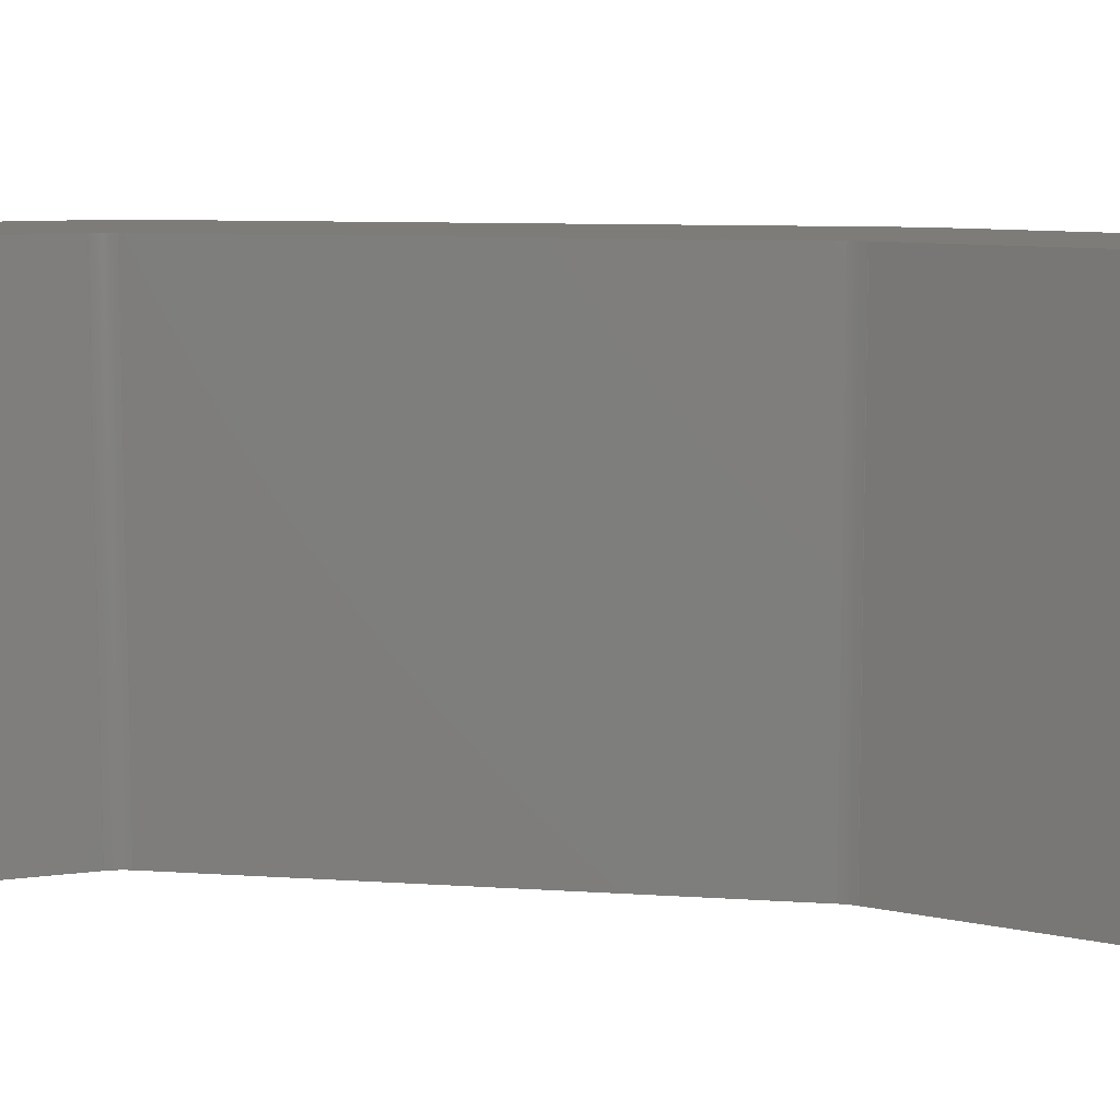
<metadata>
{"format":"step","ext":"step","renderer":"f3d","projection":"perspective","resolution":1024,"background":"white","views":[{"elev":9.3,"azim":70.1,"up":"+Z"}]}
</metadata>
<code>
ISO-10303-21;
DATA;
#1=MECHANICAL_DESIGN_GEOMETRIC_PRESENTATION_REPRESENTATION('',(#4),#446);
#2=SHAPE_REPRESENTATION_RELATIONSHIP('SRR','None',#453,#3);
#3=ADVANCED_BREP_SHAPE_REPRESENTATION('',(#5),#445);
#4=STYLED_ITEM('',(#463),#5);
#5=MANIFOLD_SOLID_BREP('Body1',#258);
#6=CYLINDRICAL_SURFACE('',#278,10);
#7=CYLINDRICAL_SURFACE('',#283,2);
#8=CYLINDRICAL_SURFACE('',#286,2);
#9=CYLINDRICAL_SURFACE('',#291,10);
#10=FACE_OUTER_BOUND('',#24,.T.);
#11=FACE_OUTER_BOUND('',#25,.T.);
#12=FACE_OUTER_BOUND('',#26,.T.);
#13=FACE_OUTER_BOUND('',#27,.T.);
#14=FACE_OUTER_BOUND('',#28,.T.);
#15=FACE_OUTER_BOUND('',#29,.T.);
#16=FACE_OUTER_BOUND('',#30,.T.);
#17=FACE_OUTER_BOUND('',#31,.T.);
#18=FACE_OUTER_BOUND('',#32,.T.);
#19=FACE_OUTER_BOUND('',#33,.T.);
#20=FACE_OUTER_BOUND('',#34,.T.);
#21=FACE_OUTER_BOUND('',#35,.T.);
#22=FACE_OUTER_BOUND('',#36,.T.);
#23=FACE_OUTER_BOUND('',#37,.T.);
#24=EDGE_LOOP('',(#162,#163,#164,#165,#166,#167,#168,#169,#170,#171,#172,
#173));
#25=EDGE_LOOP('',(#174,#175,#176,#177));
#26=EDGE_LOOP('',(#178,#179,#180,#181));
#27=EDGE_LOOP('',(#182,#183,#184,#185));
#28=EDGE_LOOP('',(#186,#187,#188,#189));
#29=EDGE_LOOP('',(#190,#191,#192,#193));
#30=EDGE_LOOP('',(#194,#195,#196,#197));
#31=EDGE_LOOP('',(#198,#199,#200,#201));
#32=EDGE_LOOP('',(#202,#203,#204,#205));
#33=EDGE_LOOP('',(#206,#207,#208,#209));
#34=EDGE_LOOP('',(#210,#211,#212,#213));
#35=EDGE_LOOP('',(#214,#215,#216,#217));
#36=EDGE_LOOP('',(#218,#219,#220,#221));
#37=EDGE_LOOP('',(#222,#223,#224,#225,#226,#227,#228,#229,#230,#231,#232,
#233));
#38=LINE('',#374,#66);
#39=LINE('',#378,#67);
#40=LINE('',#380,#68);
#41=LINE('',#382,#69);
#42=LINE('',#386,#70);
#43=LINE('',#390,#71);
#44=LINE('',#392,#72);
#45=LINE('',#393,#73);
#46=LINE('',#396,#74);
#47=LINE('',#398,#75);
#48=LINE('',#399,#76);
#49=LINE('',#403,#77);
#50=LINE('',#406,#78);
#51=LINE('',#407,#79);
#52=LINE('',#410,#80);
#53=LINE('',#411,#81);
#54=LINE('',#414,#82);
#55=LINE('',#415,#83);
#56=LINE('',#419,#84);
#57=LINE('',#422,#85);
#58=LINE('',#423,#86);
#59=LINE('',#427,#87);
#60=LINE('',#430,#88);
#61=LINE('',#431,#89);
#62=LINE('',#434,#90);
#63=LINE('',#435,#91);
#64=LINE('',#438,#92);
#65=LINE('',#439,#93);
#66=VECTOR('',#300,1);
#67=VECTOR('',#303,1);
#68=VECTOR('',#304,1);
#69=VECTOR('',#305,1);
#70=VECTOR('',#308,1);
#71=VECTOR('',#311,1);
#72=VECTOR('',#312,1);
#73=VECTOR('',#313,1);
#74=VECTOR('',#316,1);
#75=VECTOR('',#317,1);
#76=VECTOR('',#318,1);
#77=VECTOR('',#323,1);
#78=VECTOR('',#326,1);
#79=VECTOR('',#327,1);
#80=VECTOR('',#330,1);
#81=VECTOR('',#331,1);
#82=VECTOR('',#334,1);
#83=VECTOR('',#335,1);
#84=VECTOR('',#340,1);
#85=VECTOR('',#343,1);
#86=VECTOR('',#344,1);
#87=VECTOR('',#349,1);
#88=VECTOR('',#352,1);
#89=VECTOR('',#353,1);
#90=VECTOR('',#356,1);
#91=VECTOR('',#357,1);
#92=VECTOR('',#360,1);
#93=VECTOR('',#361,1);
#94=CIRCLE('',#273,10);
#95=CIRCLE('',#274,10);
#96=CIRCLE('',#275,2);
#97=CIRCLE('',#276,2);
#98=CIRCLE('',#279,10);
#99=CIRCLE('',#284,2);
#100=CIRCLE('',#287,2);
#101=CIRCLE('',#292,10);
#102=VERTEX_POINT('',#370);
#103=VERTEX_POINT('',#371);
#104=VERTEX_POINT('',#373);
#105=VERTEX_POINT('',#375);
#106=VERTEX_POINT('',#377);
#107=VERTEX_POINT('',#379);
#108=VERTEX_POINT('',#381);
#109=VERTEX_POINT('',#383);
#110=VERTEX_POINT('',#385);
#111=VERTEX_POINT('',#387);
#112=VERTEX_POINT('',#389);
#113=VERTEX_POINT('',#391);
#114=VERTEX_POINT('',#395);
#115=VERTEX_POINT('',#397);
#116=VERTEX_POINT('',#401);
#117=VERTEX_POINT('',#405);
#118=VERTEX_POINT('',#409);
#119=VERTEX_POINT('',#413);
#120=VERTEX_POINT('',#417);
#121=VERTEX_POINT('',#421);
#122=VERTEX_POINT('',#425);
#123=VERTEX_POINT('',#429);
#124=VERTEX_POINT('',#433);
#125=VERTEX_POINT('',#437);
#126=EDGE_CURVE('',#102,#103,#94,.T.);
#127=EDGE_CURVE('',#103,#104,#38,.T.);
#128=EDGE_CURVE('',#104,#105,#95,.T.);
#129=EDGE_CURVE('',#105,#106,#39,.T.);
#130=EDGE_CURVE('',#106,#107,#40,.T.);
#131=EDGE_CURVE('',#107,#108,#41,.T.);
#132=EDGE_CURVE('',#108,#109,#96,.T.);
#133=EDGE_CURVE('',#109,#110,#42,.T.);
#134=EDGE_CURVE('',#110,#111,#97,.T.);
#135=EDGE_CURVE('',#111,#112,#43,.T.);
#136=EDGE_CURVE('',#112,#113,#44,.T.);
#137=EDGE_CURVE('',#113,#102,#45,.T.);
#138=EDGE_CURVE('',#114,#103,#46,.T.);
#139=EDGE_CURVE('',#115,#114,#47,.T.);
#140=EDGE_CURVE('',#104,#115,#48,.T.);
#141=EDGE_CURVE('',#116,#115,#98,.T.);
#142=EDGE_CURVE('',#105,#116,#49,.T.);
#143=EDGE_CURVE('',#117,#116,#50,.T.);
#144=EDGE_CURVE('',#106,#117,#51,.T.);
#145=EDGE_CURVE('',#118,#117,#52,.T.);
#146=EDGE_CURVE('',#107,#118,#53,.T.);
#147=EDGE_CURVE('',#119,#118,#54,.T.);
#148=EDGE_CURVE('',#108,#119,#55,.T.);
#149=EDGE_CURVE('',#120,#119,#99,.T.);
#150=EDGE_CURVE('',#109,#120,#56,.T.);
#151=EDGE_CURVE('',#121,#120,#57,.T.);
#152=EDGE_CURVE('',#110,#121,#58,.T.);
#153=EDGE_CURVE('',#122,#121,#100,.T.);
#154=EDGE_CURVE('',#111,#122,#59,.T.);
#155=EDGE_CURVE('',#123,#122,#60,.T.);
#156=EDGE_CURVE('',#112,#123,#61,.T.);
#157=EDGE_CURVE('',#124,#123,#62,.T.);
#158=EDGE_CURVE('',#113,#124,#63,.T.);
#159=EDGE_CURVE('',#125,#124,#64,.T.);
#160=EDGE_CURVE('',#102,#125,#65,.T.);
#161=EDGE_CURVE('',#114,#125,#101,.T.);
#162=ORIENTED_EDGE('',*,*,#126,.T.);
#163=ORIENTED_EDGE('',*,*,#127,.T.);
#164=ORIENTED_EDGE('',*,*,#128,.T.);
#165=ORIENTED_EDGE('',*,*,#129,.T.);
#166=ORIENTED_EDGE('',*,*,#130,.T.);
#167=ORIENTED_EDGE('',*,*,#131,.T.);
#168=ORIENTED_EDGE('',*,*,#132,.T.);
#169=ORIENTED_EDGE('',*,*,#133,.T.);
#170=ORIENTED_EDGE('',*,*,#134,.T.);
#171=ORIENTED_EDGE('',*,*,#135,.T.);
#172=ORIENTED_EDGE('',*,*,#136,.T.);
#173=ORIENTED_EDGE('',*,*,#137,.T.);
#174=ORIENTED_EDGE('',*,*,#138,.F.);
#175=ORIENTED_EDGE('',*,*,#139,.F.);
#176=ORIENTED_EDGE('',*,*,#140,.F.);
#177=ORIENTED_EDGE('',*,*,#127,.F.);
#178=ORIENTED_EDGE('',*,*,#140,.T.);
#179=ORIENTED_EDGE('',*,*,#141,.F.);
#180=ORIENTED_EDGE('',*,*,#142,.F.);
#181=ORIENTED_EDGE('',*,*,#128,.F.);
#182=ORIENTED_EDGE('',*,*,#142,.T.);
#183=ORIENTED_EDGE('',*,*,#143,.F.);
#184=ORIENTED_EDGE('',*,*,#144,.F.);
#185=ORIENTED_EDGE('',*,*,#129,.F.);
#186=ORIENTED_EDGE('',*,*,#144,.T.);
#187=ORIENTED_EDGE('',*,*,#145,.F.);
#188=ORIENTED_EDGE('',*,*,#146,.F.);
#189=ORIENTED_EDGE('',*,*,#130,.F.);
#190=ORIENTED_EDGE('',*,*,#146,.T.);
#191=ORIENTED_EDGE('',*,*,#147,.F.);
#192=ORIENTED_EDGE('',*,*,#148,.F.);
#193=ORIENTED_EDGE('',*,*,#131,.F.);
#194=ORIENTED_EDGE('',*,*,#148,.T.);
#195=ORIENTED_EDGE('',*,*,#149,.F.);
#196=ORIENTED_EDGE('',*,*,#150,.F.);
#197=ORIENTED_EDGE('',*,*,#132,.F.);
#198=ORIENTED_EDGE('',*,*,#150,.T.);
#199=ORIENTED_EDGE('',*,*,#151,.F.);
#200=ORIENTED_EDGE('',*,*,#152,.F.);
#201=ORIENTED_EDGE('',*,*,#133,.F.);
#202=ORIENTED_EDGE('',*,*,#152,.T.);
#203=ORIENTED_EDGE('',*,*,#153,.F.);
#204=ORIENTED_EDGE('',*,*,#154,.F.);
#205=ORIENTED_EDGE('',*,*,#134,.F.);
#206=ORIENTED_EDGE('',*,*,#154,.T.);
#207=ORIENTED_EDGE('',*,*,#155,.F.);
#208=ORIENTED_EDGE('',*,*,#156,.F.);
#209=ORIENTED_EDGE('',*,*,#135,.F.);
#210=ORIENTED_EDGE('',*,*,#156,.T.);
#211=ORIENTED_EDGE('',*,*,#157,.F.);
#212=ORIENTED_EDGE('',*,*,#158,.F.);
#213=ORIENTED_EDGE('',*,*,#136,.F.);
#214=ORIENTED_EDGE('',*,*,#158,.T.);
#215=ORIENTED_EDGE('',*,*,#159,.F.);
#216=ORIENTED_EDGE('',*,*,#160,.F.);
#217=ORIENTED_EDGE('',*,*,#137,.F.);
#218=ORIENTED_EDGE('',*,*,#160,.T.);
#219=ORIENTED_EDGE('',*,*,#161,.F.);
#220=ORIENTED_EDGE('',*,*,#138,.T.);
#221=ORIENTED_EDGE('',*,*,#126,.F.);
#222=ORIENTED_EDGE('',*,*,#161,.T.);
#223=ORIENTED_EDGE('',*,*,#159,.T.);
#224=ORIENTED_EDGE('',*,*,#157,.T.);
#225=ORIENTED_EDGE('',*,*,#155,.T.);
#226=ORIENTED_EDGE('',*,*,#153,.T.);
#227=ORIENTED_EDGE('',*,*,#151,.T.);
#228=ORIENTED_EDGE('',*,*,#149,.T.);
#229=ORIENTED_EDGE('',*,*,#147,.T.);
#230=ORIENTED_EDGE('',*,*,#145,.T.);
#231=ORIENTED_EDGE('',*,*,#143,.T.);
#232=ORIENTED_EDGE('',*,*,#141,.T.);
#233=ORIENTED_EDGE('',*,*,#139,.T.);
#234=PLANE('',#272);
#235=PLANE('',#277);
#236=PLANE('',#280);
#237=PLANE('',#281);
#238=PLANE('',#282);
#239=PLANE('',#285);
#240=PLANE('',#288);
#241=PLANE('',#289);
#242=PLANE('',#290);
#243=PLANE('',#293);
#244=ADVANCED_FACE('',(#10),#234,.F.);
#245=ADVANCED_FACE('',(#11),#235,.T.);
#246=ADVANCED_FACE('',(#12),#6,.T.);
#247=ADVANCED_FACE('',(#13),#236,.T.);
#248=ADVANCED_FACE('',(#14),#237,.T.);
#249=ADVANCED_FACE('',(#15),#238,.T.);
#250=ADVANCED_FACE('',(#16),#7,.F.);
#251=ADVANCED_FACE('',(#17),#239,.T.);
#252=ADVANCED_FACE('',(#18),#8,.F.);
#253=ADVANCED_FACE('',(#19),#240,.T.);
#254=ADVANCED_FACE('',(#20),#241,.T.);
#255=ADVANCED_FACE('',(#21),#242,.T.);
#256=ADVANCED_FACE('',(#22),#9,.T.);
#257=ADVANCED_FACE('',(#23),#243,.T.);
#258=CLOSED_SHELL('',(#244,#245,#246,#247,#248,#249,#250,#251,#252,#253,
#254,#255,#256,#257));
#259=DERIVED_UNIT_ELEMENT(#261,1);
#260=DERIVED_UNIT_ELEMENT(#448,3);
#261=(
MASS_UNIT()
NAMED_UNIT(*)
SI_UNIT(.KILO.,.GRAM.)
);
#262=DERIVED_UNIT((#259,#260));
#263=MEASURE_REPRESENTATION_ITEM('density measure',
POSITIVE_RATIO_MEASURE(7850),#262);
#264=PROPERTY_DEFINITION_REPRESENTATION(#269,#266);
#265=PROPERTY_DEFINITION_REPRESENTATION(#270,#267);
#266=REPRESENTATION('material name',(#268),#445);
#267=REPRESENTATION('density',(#263),#445);
#268=DESCRIPTIVE_REPRESENTATION_ITEM('Steel','Steel');
#269=PROPERTY_DEFINITION('material property','material name',#455);
#270=PROPERTY_DEFINITION('material property','density of part',#455);
#271=AXIS2_PLACEMENT_3D('placement',#368,#294,#295);
#272=AXIS2_PLACEMENT_3D('',#369,#296,#297);
#273=AXIS2_PLACEMENT_3D('',#372,#298,#299);
#274=AXIS2_PLACEMENT_3D('',#376,#301,#302);
#275=AXIS2_PLACEMENT_3D('',#384,#306,#307);
#276=AXIS2_PLACEMENT_3D('',#388,#309,#310);
#277=AXIS2_PLACEMENT_3D('',#394,#314,#315);
#278=AXIS2_PLACEMENT_3D('',#400,#319,#320);
#279=AXIS2_PLACEMENT_3D('',#402,#321,#322);
#280=AXIS2_PLACEMENT_3D('',#404,#324,#325);
#281=AXIS2_PLACEMENT_3D('',#408,#328,#329);
#282=AXIS2_PLACEMENT_3D('',#412,#332,#333);
#283=AXIS2_PLACEMENT_3D('',#416,#336,#337);
#284=AXIS2_PLACEMENT_3D('',#418,#338,#339);
#285=AXIS2_PLACEMENT_3D('',#420,#341,#342);
#286=AXIS2_PLACEMENT_3D('',#424,#345,#346);
#287=AXIS2_PLACEMENT_3D('',#426,#347,#348);
#288=AXIS2_PLACEMENT_3D('',#428,#350,#351);
#289=AXIS2_PLACEMENT_3D('',#432,#354,#355);
#290=AXIS2_PLACEMENT_3D('',#436,#358,#359);
#291=AXIS2_PLACEMENT_3D('',#440,#362,#363);
#292=AXIS2_PLACEMENT_3D('',#441,#364,#365);
#293=AXIS2_PLACEMENT_3D('',#442,#366,#367);
#294=DIRECTION('axis',(0,0,1));
#295=DIRECTION('refdir',(1,0,0));
#296=DIRECTION('center_axis',(0,0,1));
#297=DIRECTION('ref_axis',(1,0,0));
#298=DIRECTION('center_axis',(0,0,-1));
#299=DIRECTION('ref_axis',(-0.866,0.5,0));
#300=DIRECTION('',(0.5,0.866,0));
#301=DIRECTION('center_axis',(0,0,-1));
#302=DIRECTION('ref_axis',(-0.6428,0.766,0));
#303=DIRECTION('',(0.766,0.6428,0));
#304=DIRECTION('',(0.6428,-0.766,0));
#305=DIRECTION('',(-0.766,-0.6428,0));
#306=DIRECTION('center_axis',(0,0,1));
#307=DIRECTION('ref_axis',(-0.6428,0.766,0));
#308=DIRECTION('',(-0.5,-0.866,0));
#309=DIRECTION('center_axis',(0,0,1));
#310=DIRECTION('ref_axis',(-0.866,0.5,0));
#311=DIRECTION('',(-1.669e-16,-1,0));
#312=DIRECTION('',(-1,1.669e-16,0));
#313=DIRECTION('',(1.669e-16,1,0));
#314=DIRECTION('center_axis',(-0.866,0.5,0));
#315=DIRECTION('ref_axis',(-0.5,-0.866,0));
#316=DIRECTION('',(0,0,-1));
#317=DIRECTION('',(-0.5,-0.866,0));
#318=DIRECTION('',(0,0,1));
#319=DIRECTION('center_axis',(0,0,1));
#320=DIRECTION('ref_axis',(-0.6428,0.766,0));
#321=DIRECTION('center_axis',(0,0,1));
#322=DIRECTION('ref_axis',(-0.6428,0.766,0));
#323=DIRECTION('',(0,0,1));
#324=DIRECTION('center_axis',(-0.6428,0.766,0));
#325=DIRECTION('ref_axis',(-0.766,-0.6428,0));
#326=DIRECTION('',(-0.766,-0.6428,0));
#327=DIRECTION('',(0,0,1));
#328=DIRECTION('center_axis',(0.766,0.6428,0));
#329=DIRECTION('ref_axis',(-0.6428,0.766,0));
#330=DIRECTION('',(-0.6428,0.766,0));
#331=DIRECTION('',(0,0,1));
#332=DIRECTION('center_axis',(0.6428,-0.766,0));
#333=DIRECTION('ref_axis',(0.766,0.6428,0));
#334=DIRECTION('',(0.766,0.6428,0));
#335=DIRECTION('',(0,0,1));
#336=DIRECTION('center_axis',(0,0,1));
#337=DIRECTION('ref_axis',(-0.6428,0.766,0));
#338=DIRECTION('center_axis',(0,0,-1));
#339=DIRECTION('ref_axis',(-0.6428,0.766,0));
#340=DIRECTION('',(0,0,1));
#341=DIRECTION('center_axis',(0.866,-0.5,0));
#342=DIRECTION('ref_axis',(0.5,0.866,0));
#343=DIRECTION('',(0.5,0.866,0));
#344=DIRECTION('',(0,0,1));
#345=DIRECTION('center_axis',(0,0,1));
#346=DIRECTION('ref_axis',(-0.866,0.5,0));
#347=DIRECTION('center_axis',(0,0,-1));
#348=DIRECTION('ref_axis',(-0.866,0.5,0));
#349=DIRECTION('',(0,0,1));
#350=DIRECTION('center_axis',(1,-1.669e-16,0));
#351=DIRECTION('ref_axis',(1.669e-16,1,0));
#352=DIRECTION('',(1.669e-16,1,0));
#353=DIRECTION('',(0,0,1));
#354=DIRECTION('center_axis',(-1.669e-16,-1,0));
#355=DIRECTION('ref_axis',(1,-1.669e-16,0));
#356=DIRECTION('',(1,-1.669e-16,0));
#357=DIRECTION('',(0,0,1));
#358=DIRECTION('center_axis',(-1,1.669e-16,0));
#359=DIRECTION('ref_axis',(-1.669e-16,-1,0));
#360=DIRECTION('',(-1.669e-16,-1,0));
#361=DIRECTION('',(0,0,1));
#362=DIRECTION('center_axis',(0,0,1));
#363=DIRECTION('ref_axis',(-0.866,0.5,0));
#364=DIRECTION('center_axis',(0,0,1));
#365=DIRECTION('ref_axis',(-0.866,0.5,0));
#366=DIRECTION('center_axis',(0,0,1));
#367=DIRECTION('ref_axis',(1,0,0));
#368=CARTESIAN_POINT('',(0,0,0));
#369=CARTESIAN_POINT('Origin',(13.96,20,-11));
#370=CARTESIAN_POINT('',(-4.441e-16,5.321,-11));
#371=CARTESIAN_POINT('',(1.34,10.32,-11));
#372=CARTESIAN_POINT('Origin',(10,5.321,-11));
#373=CARTESIAN_POINT('',(13.55,31.47,-11));
#374=CARTESIAN_POINT('',(1.34,10.32,-11));
#375=CARTESIAN_POINT('',(15.78,34.13,-11));
#376=CARTESIAN_POINT('Origin',(22.21,26.47,-11));
#377=CARTESIAN_POINT('',(22.78,40,-11));
#378=CARTESIAN_POINT('',(15.78,34.13,-11));
#379=CARTESIAN_POINT('',(27.92,33.87,-11));
#380=CARTESIAN_POINT('',(22.78,40,-11));
#381=CARTESIAN_POINT('',(20.93,28.01,-11));
#382=CARTESIAN_POINT('',(20.93,28.01,-11));
#383=CARTESIAN_POINT('',(20.48,27.47,-11));
#384=CARTESIAN_POINT('Origin',(22.21,26.47,-11));
#385=CARTESIAN_POINT('',(8.268,6.321,-11));
#386=CARTESIAN_POINT('',(8.268,6.321,-11));
#387=CARTESIAN_POINT('',(8,5.321,-11));
#388=CARTESIAN_POINT('Origin',(10,5.321,-11));
#389=CARTESIAN_POINT('',(8,-1.776e-15,-11));
#390=CARTESIAN_POINT('',(8,-1.335e-15,-11));
#391=CARTESIAN_POINT('',(0,0,-11));
#392=CARTESIAN_POINT('',(0,0,-11));
#393=CARTESIAN_POINT('',(0,0,-11));
#394=CARTESIAN_POINT('Origin',(13.55,31.47,0));
#395=CARTESIAN_POINT('',(1.34,10.32,11));
#396=CARTESIAN_POINT('',(1.34,10.32,0));
#397=CARTESIAN_POINT('',(13.55,31.47,11));
#398=CARTESIAN_POINT('',(1.34,10.32,11));
#399=CARTESIAN_POINT('',(13.55,31.47,0));
#400=CARTESIAN_POINT('Origin',(22.21,26.47,0));
#401=CARTESIAN_POINT('',(15.78,34.13,11));
#402=CARTESIAN_POINT('Origin',(22.21,26.47,11));
#403=CARTESIAN_POINT('',(15.78,34.13,0));
#404=CARTESIAN_POINT('Origin',(22.78,40,0));
#405=CARTESIAN_POINT('',(22.78,40,11));
#406=CARTESIAN_POINT('',(15.78,34.13,11));
#407=CARTESIAN_POINT('',(22.78,40,0));
#408=CARTESIAN_POINT('Origin',(27.92,33.87,0));
#409=CARTESIAN_POINT('',(27.92,33.87,11));
#410=CARTESIAN_POINT('',(22.78,40,11));
#411=CARTESIAN_POINT('',(27.92,33.87,0));
#412=CARTESIAN_POINT('Origin',(20.93,28.01,0));
#413=CARTESIAN_POINT('',(20.93,28.01,11));
#414=CARTESIAN_POINT('',(20.93,28.01,11));
#415=CARTESIAN_POINT('',(20.93,28.01,0));
#416=CARTESIAN_POINT('Origin',(22.21,26.47,0));
#417=CARTESIAN_POINT('',(20.48,27.47,11));
#418=CARTESIAN_POINT('Origin',(22.21,26.47,11));
#419=CARTESIAN_POINT('',(20.48,27.47,0));
#420=CARTESIAN_POINT('Origin',(8.268,6.321,0));
#421=CARTESIAN_POINT('',(8.268,6.321,11));
#422=CARTESIAN_POINT('',(8.268,6.321,11));
#423=CARTESIAN_POINT('',(8.268,6.321,0));
#424=CARTESIAN_POINT('Origin',(10,5.321,0));
#425=CARTESIAN_POINT('',(8,5.321,11));
#426=CARTESIAN_POINT('Origin',(10,5.321,11));
#427=CARTESIAN_POINT('',(8,5.321,0));
#428=CARTESIAN_POINT('Origin',(8,-1.335e-15,0));
#429=CARTESIAN_POINT('',(8,-1.776e-15,11));
#430=CARTESIAN_POINT('',(8,-1.335e-15,11));
#431=CARTESIAN_POINT('',(8,-1.335e-15,0));
#432=CARTESIAN_POINT('Origin',(0,0,0));
#433=CARTESIAN_POINT('',(0,0,11));
#434=CARTESIAN_POINT('',(0,0,11));
#435=CARTESIAN_POINT('',(0,0,0));
#436=CARTESIAN_POINT('Origin',(8.882e-16,5.321,0));
#437=CARTESIAN_POINT('',(-4.441e-16,5.321,11));
#438=CARTESIAN_POINT('',(0,0,11));
#439=CARTESIAN_POINT('',(-4.441e-16,5.321,0));
#440=CARTESIAN_POINT('Origin',(10,5.321,0));
#441=CARTESIAN_POINT('Origin',(10,5.321,11));
#442=CARTESIAN_POINT('Origin',(13.96,20,11));
#443=UNCERTAINTY_MEASURE_WITH_UNIT(LENGTH_MEASURE(0.001),#447,
'DISTANCE_ACCURACY_VALUE',
'Maximum model space distance between geometric entities at asserted c
onnectivities');
#444=UNCERTAINTY_MEASURE_WITH_UNIT(LENGTH_MEASURE(0.001),#447,
'DISTANCE_ACCURACY_VALUE',
'Maximum model space distance between geometric entities at asserted c
onnectivities');
#445=(
GEOMETRIC_REPRESENTATION_CONTEXT(3)
GLOBAL_UNCERTAINTY_ASSIGNED_CONTEXT((#443))
GLOBAL_UNIT_ASSIGNED_CONTEXT((#447,#449,#450))
REPRESENTATION_CONTEXT('','3D')
);
#446=(
GEOMETRIC_REPRESENTATION_CONTEXT(3)
GLOBAL_UNCERTAINTY_ASSIGNED_CONTEXT((#444))
GLOBAL_UNIT_ASSIGNED_CONTEXT((#447,#449,#450))
REPRESENTATION_CONTEXT('','3D')
);
#447=(
LENGTH_UNIT()
NAMED_UNIT(*)
SI_UNIT(.CENTI.,.METRE.)
);
#448=(
LENGTH_UNIT()
NAMED_UNIT(*)
SI_UNIT($,.METRE.)
);
#449=(
NAMED_UNIT(*)
PLANE_ANGLE_UNIT()
SI_UNIT($,.RADIAN.)
);
#450=(
NAMED_UNIT(*)
SI_UNIT($,.STERADIAN.)
SOLID_ANGLE_UNIT()
);
#451=SHAPE_DEFINITION_REPRESENTATION(#452,#453);
#452=PRODUCT_DEFINITION_SHAPE('',$,#455);
#453=SHAPE_REPRESENTATION('',(#271),#445);
#454=PRODUCT_DEFINITION_CONTEXT('part definition',#459,'design');
#455=PRODUCT_DEFINITION('Steering Wheel','Steering Wheel v5',#456,#454);
#456=PRODUCT_DEFINITION_FORMATION('',$,#461);
#457=PRODUCT_RELATED_PRODUCT_CATEGORY('Steering Wheel v5',
'Steering Wheel v5',(#461));
#458=APPLICATION_PROTOCOL_DEFINITION('international standard',
'automotive_design',2009,#459);
#459=APPLICATION_CONTEXT(
'Core Data for Automotive Mechanical Design Process');
#460=PRODUCT_CONTEXT('part definition',#459,'mechanical');
#461=PRODUCT('Steering Wheel','Steering Wheel v5',$,(#460));
#462=PRESENTATION_STYLE_ASSIGNMENT((#464));
#463=PRESENTATION_STYLE_ASSIGNMENT((#465));
#464=SURFACE_STYLE_USAGE(.BOTH.,#466);
#465=SURFACE_STYLE_USAGE(.BOTH.,#467);
#466=SURFACE_SIDE_STYLE('',(#468));
#467=SURFACE_SIDE_STYLE('',(#469));
#468=SURFACE_STYLE_FILL_AREA(#470);
#469=SURFACE_STYLE_FILL_AREA(#471);
#470=FILL_AREA_STYLE('Steel - Satin',(#472));
#471=FILL_AREA_STYLE('Iron - Cast',(#473));
#472=FILL_AREA_STYLE_COLOUR('Steel - Satin',#474);
#473=FILL_AREA_STYLE_COLOUR('Iron - Cast',#475);
#474=COLOUR_RGB('Steel - Satin',0.6275,0.6275,0.6275);
#475=COLOUR_RGB('Iron - Cast',0.3804,0.3922,0.4039);
ENDSEC;
END-ISO-10303-21;

</code>
